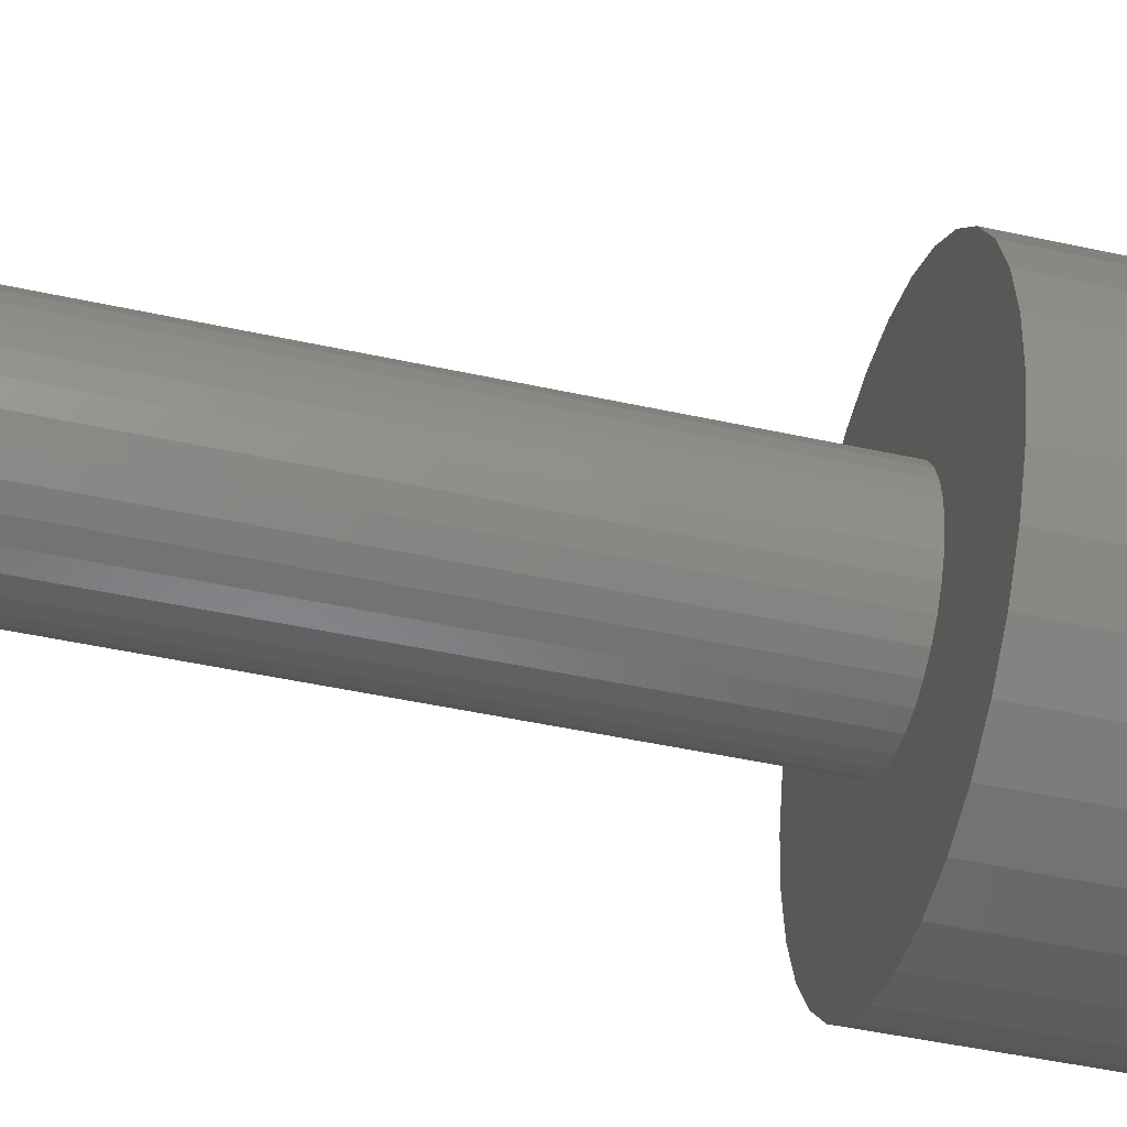
<metadata>
{"format":"stl","ext":"stl","renderer":"f3d","projection":"perspective","resolution":1024,"background":"white","views":[{"elev":-48.3,"azim":76.3,"up":"+Y"}]}
</metadata>
<code>
# stl→obj: 384 verts, 764 faces
v 0.00477 0.05164 0.75
v -0.005306 0.05065 0.75
v -0.01499 0.04771 0.75
v 0.01485 0.05065 0.75
v 0.02453 0.04771 0.75
v -0.02392 0.04294 0.75
v 0.03346 0.04294 0.75
v -0.03175 0.03652 0.75
v 0.04129 0.03652 0.75
v -0.03817 0.02869 0.75
v 0.04771 0.02869 0.75
v -0.04294 0.01976 0.75
v 0.05248 0.01976 0.75
v -0.04588 0.01008 0.75
v 0.05542 0.01008 0.75
v 0.05542 -0.01008 0.75
v -0.04294 -0.01976 0.75
v 0.05248 -0.01976 0.75
v -0.03817 -0.02869 0.75
v 0.04771 -0.02869 0.75
v -0.03175 -0.03652 0.75
v 0.04129 -0.03652 0.75
v -0.02392 -0.04294 0.75
v 0.03346 -0.04294 0.75
v -0.01499 -0.04771 0.75
v 0.02453 -0.04771 0.75
v -0.005306 -0.05065 0.75
v 0.00477 -0.05164 0.75
v 0.01485 -0.05065 0.75
v 0.05641 -1.098e-17 0.75
v -0.04688 -3.787e-17 0.75
v -0.04588 -0.01008 0.75
v 0.08766 0 0.2031
v 0.08766 -1.676e-16 0.7188
v 0.08607 -0.01617 0.2031
v 0.08607 -0.01617 0.7188
v 0.08135 -0.03172 0.2031
v 0.08135 -0.03172 0.7188
v 0.07369 -0.04605 0.2031
v 0.07369 -0.04605 0.7188
v 0.06339 -0.05862 0.2031
v 0.06339 -0.05862 0.7188
v 0.05082 -0.06892 0.2031
v 0.05082 -0.06892 0.7188
v 0.03649 -0.07658 0.2031
v 0.03649 -0.07658 0.7188
v 0.02094 -0.0813 0.2031
v 0.02094 -0.0813 0.7188
v 0.00477 -0.08289 0.2031
v 0.00477 -0.08289 0.7188
v -0.0114 -0.0813 0.2031
v -0.0114 -0.0813 0.7188
v -0.02695 -0.07658 0.2031
v -0.02695 -0.07658 0.7188
v -0.04128 -0.06892 0.2031
v -0.04128 -0.06892 0.7188
v -0.05385 -0.05862 0.2031
v -0.05385 -0.05862 0.7188
v -0.06415 -0.04605 0.2031
v -0.06415 -0.04605 0.7188
v -0.07182 -0.03172 0.2031
v -0.07182 -0.03172 0.7188
v -0.07653 -0.01617 0.2031
v -0.07653 -0.01617 0.7188
v -0.07812 4.696e-17 0.2031
v -0.07812 4.696e-17 0.7188
v -0.07653 0.01617 0.2031
v -0.07653 0.01617 0.7188
v -0.07182 0.03172 0.2031
v -0.07182 0.03172 0.7188
v -0.06415 0.04605 0.2031
v -0.06415 0.04605 0.7188
v -0.05385 0.05862 0.2031
v -0.05385 0.05862 0.7188
v -0.04128 0.06892 0.2031
v -0.04128 0.06892 0.7188
v -0.02695 0.07658 0.2031
v -0.02695 0.07658 0.7188
v -0.0114 0.0813 0.2031
v -0.0114 0.0813 0.7188
v 0.00477 0.08289 0.2031
v 0.00477 0.08289 0.7188
v 0.02094 0.0813 0.2031
v 0.02094 0.0813 0.7188
v 0.03649 0.07658 0.2031
v 0.03649 0.07658 0.7188
v 0.05082 0.06892 0.2031
v 0.05082 0.06892 0.7188
v 0.06339 0.05862 0.2031
v 0.06339 0.05862 0.7188
v 0.07369 0.04605 0.2031
v 0.07369 0.04605 0.7188
v 0.08135 0.03172 0.2031
v 0.08135 0.03172 0.7188
v 0.08607 0.01617 0.2031
v 0.08607 0.01617 0.7188
v -0.05297 2.776e-17 0.7494
v -0.05186 0.01126 0.7494
v -0.05883 2.776e-17 0.7476
v -0.05761 0.01241 0.7476
v -0.06424 2.776e-17 0.7447
v -0.06291 0.01346 0.7447
v -0.06897 3.469e-17 0.7408
v -0.06756 0.01439 0.7408
v -0.07286 2.776e-17 0.7361
v -0.07137 0.01514 0.7361
v -0.07575 3.469e-17 0.7307
v -0.0742 0.01571 0.7307
v -0.07752 3.469e-17 0.7248
v -0.07594 0.01605 0.7248
v 0.0614 0.01126 0.7494
v 0.06251 -1.284e-16 0.7494
v 0.06715 0.01241 0.7476
v 0.06837 -1.457e-16 0.7476
v 0.07245 0.01346 0.7447
v 0.07378 -1.561e-16 0.7447
v 0.07709 0.01439 0.7408
v 0.07851 -1.735e-16 0.7408
v 0.08091 0.01514 0.7361
v 0.0824 -1.874e-16 0.7361
v 0.08374 0.01571 0.7307
v 0.08529 -1.943e-16 0.7307
v 0.08548 0.01605 0.7248
v 0.08706 -2.012e-16 0.7248
v 0.05812 0.0221 0.7494
v 0.06353 0.02434 0.7476
v 0.06852 0.02641 0.7447
v 0.0729 0.02822 0.7408
v 0.07649 0.02971 0.7361
v 0.07916 0.03081 0.7307
v 0.0808 0.03149 0.7248
v 0.05278 0.03208 0.7494
v 0.05765 0.03534 0.7476
v 0.06215 0.03834 0.7447
v 0.06608 0.04097 0.7408
v 0.06932 0.04313 0.7361
v 0.07172 0.04473 0.7307
v 0.07319 0.04572 0.7248
v 0.0456 0.04083 0.7494
v 0.04974 0.04497 0.7476
v 0.05356 0.04879 0.7447
v 0.05691 0.05214 0.7408
v 0.05966 0.05489 0.7361
v 0.0617 0.05693 0.7307
v 0.06296 0.05819 0.7248
v 0.03685 0.04801 0.7494
v 0.04011 0.05288 0.7476
v 0.04311 0.05738 0.7447
v 0.04574 0.06131 0.7408
v 0.0479 0.06455 0.7361
v 0.0495 0.06695 0.7307
v 0.05049 0.06843 0.7248
v 0.02687 0.05335 0.7494
v 0.02911 0.05876 0.7476
v 0.03118 0.06375 0.7447
v 0.03299 0.06813 0.7408
v 0.03448 0.07172 0.7361
v 0.03558 0.07439 0.7307
v 0.03626 0.07603 0.7248
v 0.01603 0.05663 0.7494
v 0.01718 0.06238 0.7476
v 0.01823 0.06768 0.7447
v 0.01916 0.07232 0.7408
v 0.01991 0.07614 0.7361
v 0.02048 0.07897 0.7307
v 0.02082 0.08071 0.7248
v 0.00477 0.05774 0.7494
v 0.00477 0.0636 0.7476
v 0.00477 0.06901 0.7447
v 0.00477 0.07374 0.7408
v 0.00477 0.07763 0.7361
v 0.00477 0.08052 0.7307
v 0.00477 0.08229 0.7248
v -0.006495 0.05663 0.7494
v -0.007639 0.06238 0.7476
v -0.008693 0.06768 0.7447
v -0.009617 0.07232 0.7408
v -0.01037 0.07614 0.7361
v -0.01094 0.07897 0.7307
v -0.01129 0.08071 0.7248
v -0.01733 0.05335 0.7494
v -0.01957 0.05876 0.7476
v -0.02164 0.06375 0.7447
v -0.02345 0.06813 0.7408
v -0.02494 0.07172 0.7361
v -0.02604 0.07439 0.7307
v -0.02672 0.07603 0.7248
v -0.02731 0.04801 0.7494
v -0.03057 0.05288 0.7476
v -0.03357 0.05738 0.7447
v -0.0362 0.06131 0.7408
v -0.03836 0.06455 0.7361
v -0.03996 0.06695 0.7307
v -0.04095 0.06843 0.7248
v -0.03606 0.04083 0.7494
v -0.0402 0.04497 0.7476
v -0.04403 0.04879 0.7447
v -0.04737 0.05214 0.7408
v -0.05012 0.05489 0.7361
v -0.05216 0.05693 0.7307
v -0.05342 0.05819 0.7248
v -0.04324 0.03208 0.7494
v -0.04811 0.03534 0.7476
v -0.05261 0.03834 0.7447
v -0.05654 0.04097 0.7408
v -0.05978 0.04313 0.7361
v -0.06218 0.04473 0.7307
v -0.06366 0.04572 0.7248
v -0.04858 0.0221 0.7494
v -0.05399 0.02434 0.7476
v -0.05898 0.02641 0.7447
v -0.06336 0.02822 0.7408
v -0.06695 0.02971 0.7361
v -0.06962 0.03081 0.7307
v -0.07126 0.03149 0.7248
v 0.0614 -0.01126 0.7494
v 0.06715 -0.01241 0.7476
v 0.07245 -0.01346 0.7447
v 0.07709 -0.01439 0.7408
v 0.08091 -0.01514 0.7361
v 0.08374 -0.01571 0.7307
v 0.08548 -0.01605 0.7248
v -0.05186 -0.01126 0.7494
v -0.05761 -0.01241 0.7476
v -0.06291 -0.01346 0.7447
v -0.06756 -0.01439 0.7408
v -0.07137 -0.01514 0.7361
v -0.0742 -0.01571 0.7307
v -0.07594 -0.01605 0.7248
v -0.04858 -0.0221 0.7494
v -0.05399 -0.02434 0.7476
v -0.05898 -0.02641 0.7447
v -0.06336 -0.02822 0.7408
v -0.06695 -0.02971 0.7361
v -0.06962 -0.03081 0.7307
v -0.07126 -0.03149 0.7248
v -0.04324 -0.03208 0.7494
v -0.04811 -0.03534 0.7476
v -0.05261 -0.03834 0.7447
v -0.05654 -0.04097 0.7408
v -0.05978 -0.04313 0.7361
v -0.06218 -0.04473 0.7307
v -0.06366 -0.04572 0.7248
v -0.03606 -0.04083 0.7494
v -0.0402 -0.04497 0.7476
v -0.04403 -0.04879 0.7447
v -0.04737 -0.05214 0.7408
v -0.05012 -0.05489 0.7361
v -0.05216 -0.05693 0.7307
v -0.05342 -0.05819 0.7248
v -0.02731 -0.04801 0.7494
v -0.03057 -0.05288 0.7476
v -0.03357 -0.05738 0.7447
v -0.0362 -0.06131 0.7408
v -0.03836 -0.06455 0.7361
v -0.03996 -0.06695 0.7307
v -0.04095 -0.06843 0.7248
v -0.01733 -0.05335 0.7494
v -0.01957 -0.05876 0.7476
v -0.02164 -0.06375 0.7447
v -0.02345 -0.06813 0.7408
v -0.02494 -0.07172 0.7361
v -0.02604 -0.07439 0.7307
v -0.02672 -0.07603 0.7248
v -0.006495 -0.05663 0.7494
v -0.007639 -0.06238 0.7476
v -0.008693 -0.06768 0.7447
v -0.009617 -0.07232 0.7408
v -0.01037 -0.07614 0.7361
v -0.01094 -0.07897 0.7307
v -0.01129 -0.08071 0.7248
v 0.00477 -0.05774 0.7494
v 0.00477 -0.0636 0.7476
v 0.00477 -0.06901 0.7447
v 0.00477 -0.07374 0.7408
v 0.00477 -0.07763 0.7361
v 0.00477 -0.08052 0.7307
v 0.00477 -0.08229 0.7248
v 0.01603 -0.05663 0.7494
v 0.01718 -0.06238 0.7476
v 0.01823 -0.06768 0.7447
v 0.01916 -0.07232 0.7408
v 0.01991 -0.07614 0.7361
v 0.02048 -0.07897 0.7307
v 0.02082 -0.08071 0.7248
v 0.02687 -0.05335 0.7494
v 0.02911 -0.05876 0.7476
v 0.03118 -0.06375 0.7447
v 0.03299 -0.06813 0.7408
v 0.03448 -0.07172 0.7361
v 0.03558 -0.07439 0.7307
v 0.03626 -0.07603 0.7248
v 0.03685 -0.04801 0.7494
v 0.04011 -0.05288 0.7476
v 0.04311 -0.05738 0.7447
v 0.04574 -0.06131 0.7408
v 0.0479 -0.06455 0.7361
v 0.0495 -0.06695 0.7307
v 0.05049 -0.06843 0.7248
v 0.0456 -0.04083 0.7494
v 0.04974 -0.04497 0.7476
v 0.05356 -0.04879 0.7447
v 0.05691 -0.05214 0.7408
v 0.05966 -0.05489 0.7361
v 0.0617 -0.05693 0.7307
v 0.06296 -0.05819 0.7248
v 0.05278 -0.03208 0.7494
v 0.05765 -0.03534 0.7476
v 0.06215 -0.03834 0.7447
v 0.06608 -0.04097 0.7408
v 0.06932 -0.04313 0.7361
v 0.07172 -0.04473 0.7307
v 0.07319 -0.04572 0.7248
v 0.05812 -0.0221 0.7494
v 0.06353 -0.02434 0.7476
v 0.06852 -0.02641 0.7447
v 0.0729 -0.02822 0.7408
v 0.07649 -0.02971 0.7361
v 0.07916 -0.03081 0.7307
v 0.0808 -0.03149 0.7248
v -0.1992 0.04004 0.2031
v 0.1728 0.114 0.2031
v 0.1918 0.07855 0.2031
v 0.2035 -0.04004 0.2031
v 0.2074 0 0.2031
v 0.2035 0.04004 0.2031
v -0.2031 2.514e-17 0.2031
v 0.1473 0.1451 0.2031
v 0.1162 0.1707 0.2031
v 0.08069 0.1896 0.2031
v 0.04218 0.2013 0.2031
v 0.002138 0.2053 0.2031
v -0.03791 0.2013 0.2031
v -0.07641 0.1896 0.2031
v -0.1119 0.1707 0.2031
v -0.143 0.1451 0.2031
v -0.1685 0.114 0.2031
v -0.1875 0.07855 0.2031
v -0.1992 -0.04004 0.2031
v -0.1875 -0.07855 0.2031
v -0.1685 -0.114 0.2031
v -0.143 -0.1451 0.2031
v -0.1119 -0.1707 0.2031
v -0.07641 -0.1896 0.2031
v -0.03791 -0.2013 0.2031
v 0.002138 -0.2053 0.2031
v 0.04218 -0.2013 0.2031
v 0.08069 -0.1896 0.2031
v 0.1162 -0.1707 0.2031
v 0.1473 -0.1451 0.2031
v 0.1728 -0.114 0.2031
v 0.1918 -0.07855 0.2031
v 0.002138 0.2053 0
v 0.04218 0.2013 0
v -0.03791 0.2013 0
v -0.07641 0.1896 0
v 0.08069 0.1896 0
v 0.04218 -0.2013 0
v -0.03791 -0.2013 0
v 0.08069 -0.1896 0
v 0.002138 -0.2053 0
v -0.07641 -0.1896 0
v -0.1119 -0.1707 0
v 0.1162 -0.1707 0
v -0.143 -0.1451 0
v 0.1473 -0.1451 0
v -0.1685 -0.114 0
v 0.1728 -0.114 0
v -0.1875 -0.07855 0
v 0.1918 -0.07855 0
v -0.1992 -0.04004 0
v 0.2035 -0.04004 0
v -0.2031 2.514e-17 0
v 0.2074 0 0
v -0.1992 0.04004 0
v 0.2035 0.04004 0
v -0.1875 0.07855 0
v 0.1918 0.07855 0
v -0.1685 0.114 0
v 0.1728 0.114 0
v -0.143 0.1451 0
v 0.1473 0.1451 0
v -0.1119 0.1707 0
v 0.1162 0.1707 0
f 1 2 3
f 4 1 3
f 4 3 5
f 5 3 6
f 5 6 7
f 7 6 8
f 7 8 9
f 9 8 10
f 9 10 11
f 11 10 12
f 11 12 13
f 13 12 14
f 13 14 15
f 16 17 18
f 18 17 19
f 18 19 20
f 20 19 21
f 20 21 22
f 22 21 23
f 22 23 24
f 24 23 25
f 24 25 26
f 26 25 27
f 26 27 28
f 26 28 29
f 15 14 30
f 30 14 31
f 30 31 16
f 16 31 32
f 16 32 17
f 33 34 35
f 35 34 36
f 35 36 37
f 37 36 38
f 37 38 39
f 39 38 40
f 39 40 41
f 41 40 42
f 41 42 43
f 43 42 44
f 43 44 45
f 45 44 46
f 45 46 47
f 47 46 48
f 47 48 49
f 49 48 50
f 49 50 51
f 51 50 52
f 51 52 53
f 53 52 54
f 53 54 55
f 55 54 56
f 55 56 57
f 57 56 58
f 57 58 59
f 59 58 60
f 59 60 61
f 61 60 62
f 61 62 63
f 63 62 64
f 63 64 65
f 65 64 66
f 65 66 67
f 67 66 68
f 67 68 69
f 69 68 70
f 69 70 71
f 71 70 72
f 71 72 73
f 73 72 74
f 73 74 75
f 75 74 76
f 75 76 77
f 77 76 78
f 77 78 79
f 79 78 80
f 79 80 81
f 81 80 82
f 81 82 83
f 83 82 84
f 83 84 85
f 85 84 86
f 85 86 87
f 87 86 88
f 87 88 89
f 89 88 90
f 89 90 91
f 91 90 92
f 91 92 93
f 93 92 94
f 93 94 95
f 95 94 96
f 95 96 33
f 33 96 34
f 31 14 97
f 97 14 98
f 97 98 99
f 99 98 100
f 99 100 101
f 101 100 102
f 101 102 103
f 103 102 104
f 103 104 105
f 105 104 106
f 105 106 107
f 107 106 108
f 107 108 109
f 109 108 110
f 109 110 66
f 66 110 68
f 15 30 111
f 111 30 112
f 111 112 113
f 113 112 114
f 113 114 115
f 115 114 116
f 115 116 117
f 117 116 118
f 117 118 119
f 119 118 120
f 119 120 121
f 121 120 122
f 121 122 123
f 123 122 124
f 123 124 96
f 96 124 34
f 13 15 125
f 125 15 111
f 125 111 126
f 126 111 113
f 126 113 127
f 127 113 115
f 127 115 128
f 128 115 117
f 128 117 129
f 129 117 119
f 129 119 130
f 130 119 121
f 130 121 131
f 131 121 123
f 131 123 94
f 94 123 96
f 11 13 132
f 132 13 125
f 132 125 133
f 133 125 126
f 133 126 134
f 134 126 127
f 134 127 135
f 135 127 128
f 135 128 136
f 136 128 129
f 136 129 137
f 137 129 130
f 137 130 138
f 138 130 131
f 138 131 92
f 92 131 94
f 9 11 139
f 139 11 132
f 139 132 140
f 140 132 133
f 140 133 141
f 141 133 134
f 141 134 142
f 142 134 135
f 142 135 143
f 143 135 136
f 143 136 144
f 144 136 137
f 144 137 145
f 145 137 138
f 145 138 90
f 90 138 92
f 7 9 146
f 146 9 139
f 146 139 147
f 147 139 140
f 147 140 148
f 148 140 141
f 148 141 149
f 149 141 142
f 149 142 150
f 150 142 143
f 150 143 151
f 151 143 144
f 151 144 152
f 152 144 145
f 152 145 88
f 88 145 90
f 5 7 153
f 153 7 146
f 153 146 154
f 154 146 147
f 154 147 155
f 155 147 148
f 155 148 156
f 156 148 149
f 156 149 157
f 157 149 150
f 157 150 158
f 158 150 151
f 158 151 159
f 159 151 152
f 159 152 86
f 86 152 88
f 4 5 160
f 160 5 153
f 160 153 161
f 161 153 154
f 161 154 162
f 162 154 155
f 162 155 163
f 163 155 156
f 163 156 164
f 164 156 157
f 164 157 165
f 165 157 158
f 165 158 166
f 166 158 159
f 166 159 84
f 84 159 86
f 1 4 167
f 167 4 160
f 167 160 168
f 168 160 161
f 168 161 169
f 169 161 162
f 169 162 170
f 170 162 163
f 170 163 171
f 171 163 164
f 171 164 172
f 172 164 165
f 172 165 173
f 173 165 166
f 173 166 82
f 82 166 84
f 2 1 174
f 174 1 167
f 174 167 175
f 175 167 168
f 175 168 176
f 176 168 169
f 176 169 177
f 177 169 170
f 177 170 178
f 178 170 171
f 178 171 179
f 179 171 172
f 179 172 180
f 180 172 173
f 180 173 80
f 80 173 82
f 3 2 181
f 181 2 174
f 181 174 182
f 182 174 175
f 182 175 183
f 183 175 176
f 183 176 184
f 184 176 177
f 184 177 185
f 185 177 178
f 185 178 186
f 186 178 179
f 186 179 187
f 187 179 180
f 187 180 78
f 78 180 80
f 6 3 188
f 188 3 181
f 188 181 189
f 189 181 182
f 189 182 190
f 190 182 183
f 190 183 191
f 191 183 184
f 191 184 192
f 192 184 185
f 192 185 193
f 193 185 186
f 193 186 194
f 194 186 187
f 194 187 76
f 76 187 78
f 8 6 195
f 195 6 188
f 195 188 196
f 196 188 189
f 196 189 197
f 197 189 190
f 197 190 198
f 198 190 191
f 198 191 199
f 199 191 192
f 199 192 200
f 200 192 193
f 200 193 201
f 201 193 194
f 201 194 74
f 74 194 76
f 10 8 202
f 202 8 195
f 202 195 203
f 203 195 196
f 203 196 204
f 204 196 197
f 204 197 205
f 205 197 198
f 205 198 206
f 206 198 199
f 206 199 207
f 207 199 200
f 207 200 208
f 208 200 201
f 208 201 72
f 72 201 74
f 12 10 209
f 209 10 202
f 209 202 210
f 210 202 203
f 210 203 211
f 211 203 204
f 211 204 212
f 212 204 205
f 212 205 213
f 213 205 206
f 213 206 214
f 214 206 207
f 214 207 215
f 215 207 208
f 215 208 70
f 70 208 72
f 14 12 98
f 98 12 209
f 98 209 100
f 100 209 210
f 100 210 102
f 102 210 211
f 102 211 104
f 104 211 212
f 104 212 106
f 106 212 213
f 106 213 108
f 108 213 214
f 108 214 110
f 110 214 215
f 110 215 68
f 68 215 70
f 30 16 112
f 112 16 216
f 112 216 114
f 114 216 217
f 114 217 116
f 116 217 218
f 116 218 118
f 118 218 219
f 118 219 120
f 120 219 220
f 120 220 122
f 122 220 221
f 122 221 124
f 124 221 222
f 124 222 34
f 34 222 36
f 32 31 223
f 223 31 97
f 223 97 224
f 224 97 99
f 224 99 225
f 225 99 101
f 225 101 226
f 226 101 103
f 226 103 227
f 227 103 105
f 227 105 228
f 228 105 107
f 228 107 229
f 229 107 109
f 229 109 64
f 64 109 66
f 17 32 230
f 230 32 223
f 230 223 231
f 231 223 224
f 231 224 232
f 232 224 225
f 232 225 233
f 233 225 226
f 233 226 234
f 234 226 227
f 234 227 235
f 235 227 228
f 235 228 236
f 236 228 229
f 236 229 62
f 62 229 64
f 19 17 237
f 237 17 230
f 237 230 238
f 238 230 231
f 238 231 239
f 239 231 232
f 239 232 240
f 240 232 233
f 240 233 241
f 241 233 234
f 241 234 242
f 242 234 235
f 242 235 243
f 243 235 236
f 243 236 60
f 60 236 62
f 21 19 244
f 244 19 237
f 244 237 245
f 245 237 238
f 245 238 246
f 246 238 239
f 246 239 247
f 247 239 240
f 247 240 248
f 248 240 241
f 248 241 249
f 249 241 242
f 249 242 250
f 250 242 243
f 250 243 58
f 58 243 60
f 23 21 251
f 251 21 244
f 251 244 252
f 252 244 245
f 252 245 253
f 253 245 246
f 253 246 254
f 254 246 247
f 254 247 255
f 255 247 248
f 255 248 256
f 256 248 249
f 256 249 257
f 257 249 250
f 257 250 56
f 56 250 58
f 25 23 258
f 258 23 251
f 258 251 259
f 259 251 252
f 259 252 260
f 260 252 253
f 260 253 261
f 261 253 254
f 261 254 262
f 262 254 255
f 262 255 263
f 263 255 256
f 263 256 264
f 264 256 257
f 264 257 54
f 54 257 56
f 27 25 265
f 265 25 258
f 265 258 266
f 266 258 259
f 266 259 267
f 267 259 260
f 267 260 268
f 268 260 261
f 268 261 269
f 269 261 262
f 269 262 270
f 270 262 263
f 270 263 271
f 271 263 264
f 271 264 52
f 52 264 54
f 28 27 272
f 272 27 265
f 272 265 273
f 273 265 266
f 273 266 274
f 274 266 267
f 274 267 275
f 275 267 268
f 275 268 276
f 276 268 269
f 276 269 277
f 277 269 270
f 277 270 278
f 278 270 271
f 278 271 50
f 50 271 52
f 29 28 279
f 279 28 272
f 279 272 280
f 280 272 273
f 280 273 281
f 281 273 274
f 281 274 282
f 282 274 275
f 282 275 283
f 283 275 276
f 283 276 284
f 284 276 277
f 284 277 285
f 285 277 278
f 285 278 48
f 48 278 50
f 26 29 286
f 286 29 279
f 286 279 287
f 287 279 280
f 287 280 288
f 288 280 281
f 288 281 289
f 289 281 282
f 289 282 290
f 290 282 283
f 290 283 291
f 291 283 284
f 291 284 292
f 292 284 285
f 292 285 46
f 46 285 48
f 24 26 293
f 293 26 286
f 293 286 294
f 294 286 287
f 294 287 295
f 295 287 288
f 295 288 296
f 296 288 289
f 296 289 297
f 297 289 290
f 297 290 298
f 298 290 291
f 298 291 299
f 299 291 292
f 299 292 44
f 44 292 46
f 22 24 300
f 300 24 293
f 300 293 301
f 301 293 294
f 301 294 302
f 302 294 295
f 302 295 303
f 303 295 296
f 303 296 304
f 304 296 297
f 304 297 305
f 305 297 298
f 305 298 306
f 306 298 299
f 306 299 42
f 42 299 44
f 20 22 307
f 307 22 300
f 307 300 308
f 308 300 301
f 308 301 309
f 309 301 302
f 309 302 310
f 310 302 303
f 310 303 311
f 311 303 304
f 311 304 312
f 312 304 305
f 312 305 313
f 313 305 306
f 313 306 40
f 40 306 42
f 18 20 314
f 314 20 307
f 314 307 315
f 315 307 308
f 315 308 316
f 316 308 309
f 316 309 317
f 317 309 310
f 317 310 318
f 318 310 311
f 318 311 319
f 319 311 312
f 319 312 320
f 320 312 313
f 320 313 38
f 38 313 40
f 16 18 216
f 216 18 314
f 216 314 217
f 217 314 315
f 217 315 218
f 218 315 316
f 218 316 219
f 219 316 317
f 219 317 220
f 220 317 318
f 220 318 221
f 221 318 319
f 221 319 222
f 222 319 320
f 222 320 36
f 36 320 38
f 321 71 73
f 322 83 323
f 83 85 323
f 323 85 87
f 324 35 37
f 37 39 324
f 325 326 91
f 325 91 93
f 325 93 95
f 325 95 33
f 325 33 35
f 325 35 324
f 327 65 67
f 327 67 69
f 327 69 71
f 327 71 321
f 81 83 322
f 81 322 328
f 81 328 329
f 81 329 330
f 81 330 331
f 81 331 332
f 81 332 333
f 81 333 334
f 81 334 335
f 81 335 336
f 81 336 337
f 81 337 79
f 338 321 73
f 338 73 75
f 338 75 77
f 338 77 79
f 338 79 337
f 339 59 61
f 339 61 63
f 339 63 65
f 339 65 327
f 340 341 51
f 340 51 53
f 340 53 55
f 340 55 57
f 340 57 59
f 340 59 339
f 49 51 341
f 49 341 342
f 49 342 343
f 49 343 344
f 49 344 345
f 49 345 346
f 49 346 347
f 49 347 348
f 49 348 349
f 49 349 350
f 49 350 351
f 49 351 47
f 352 324 39
f 352 39 41
f 352 41 43
f 352 43 45
f 352 45 47
f 352 47 351
f 91 326 89
f 89 326 323
f 89 323 87
f 353 354 355
f 356 355 354
f 357 356 354
f 358 359 360
f 361 359 358
f 359 362 360
f 360 362 363
f 360 363 364
f 364 363 365
f 364 365 366
f 366 365 367
f 366 367 368
f 368 367 369
f 368 369 370
f 370 369 371
f 370 371 372
f 372 371 373
f 372 373 374
f 374 373 375
f 374 375 376
f 376 375 377
f 376 377 378
f 378 377 379
f 378 379 380
f 380 379 381
f 380 381 382
f 382 381 383
f 382 383 384
f 384 383 356
f 384 356 357
f 374 325 372
f 372 325 324
f 372 324 370
f 370 324 352
f 370 352 368
f 368 352 351
f 368 351 366
f 366 351 350
f 366 350 364
f 364 350 349
f 364 349 360
f 360 349 348
f 360 348 358
f 358 348 347
f 358 347 361
f 361 347 346
f 361 346 359
f 359 346 345
f 359 345 362
f 362 345 344
f 362 344 363
f 363 344 343
f 363 343 365
f 365 343 342
f 365 342 367
f 367 342 341
f 367 341 369
f 369 341 340
f 369 340 371
f 371 340 339
f 371 339 373
f 373 339 327
f 373 327 375
f 375 327 321
f 375 321 377
f 377 321 338
f 377 338 379
f 379 338 337
f 379 337 381
f 381 337 336
f 381 336 383
f 383 336 335
f 383 335 356
f 356 335 334
f 356 334 355
f 355 334 333
f 355 333 353
f 353 333 332
f 353 332 354
f 354 332 331
f 354 331 357
f 357 331 330
f 357 330 384
f 384 330 329
f 384 329 382
f 382 329 328
f 382 328 380
f 380 328 322
f 380 322 378
f 378 322 323
f 378 323 376
f 376 323 326
f 376 326 374
f 374 326 325

</code>
